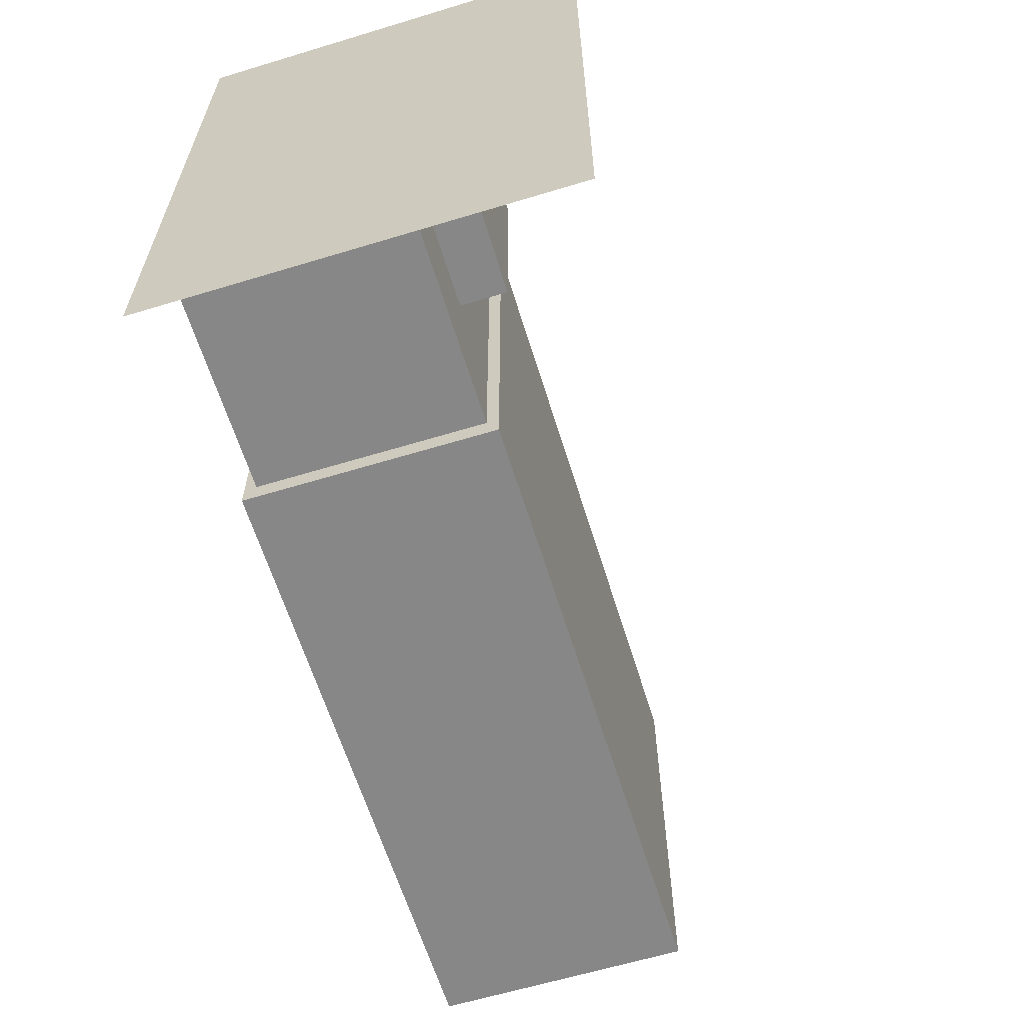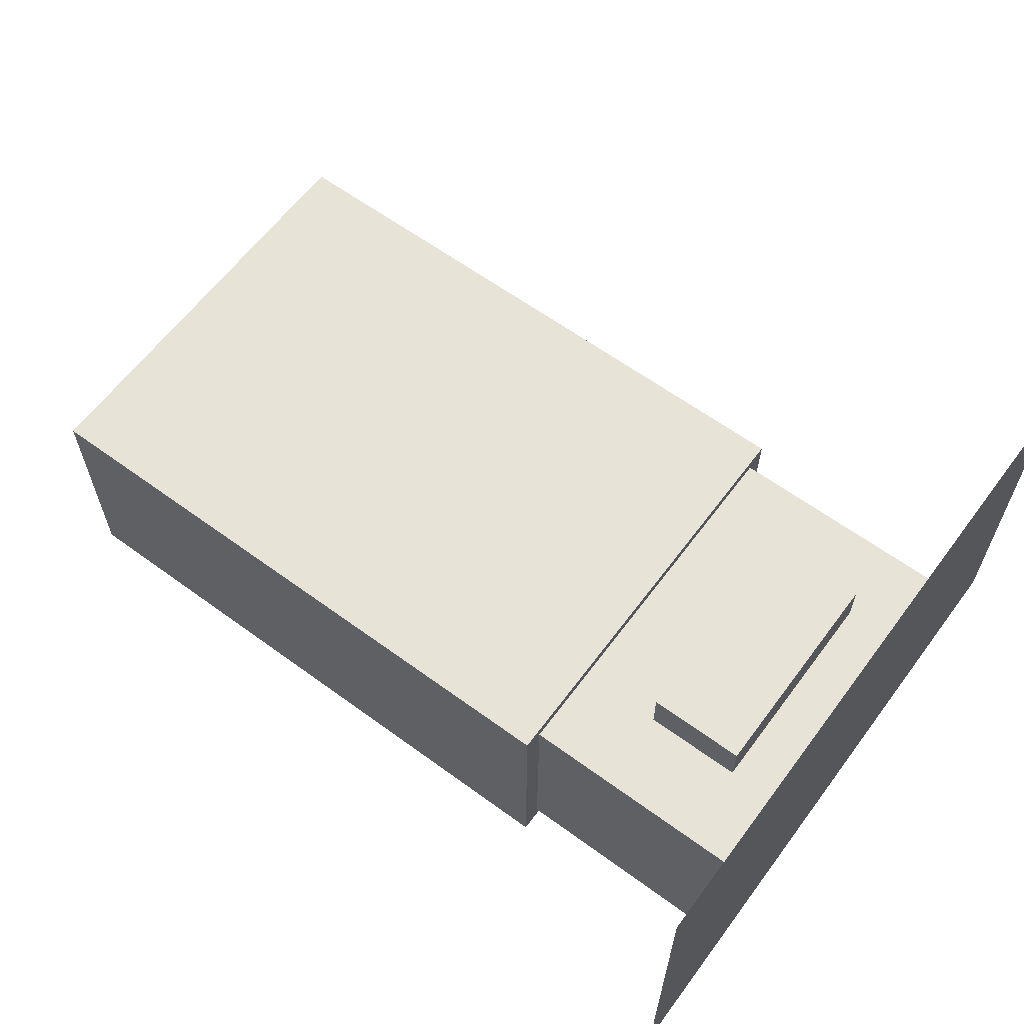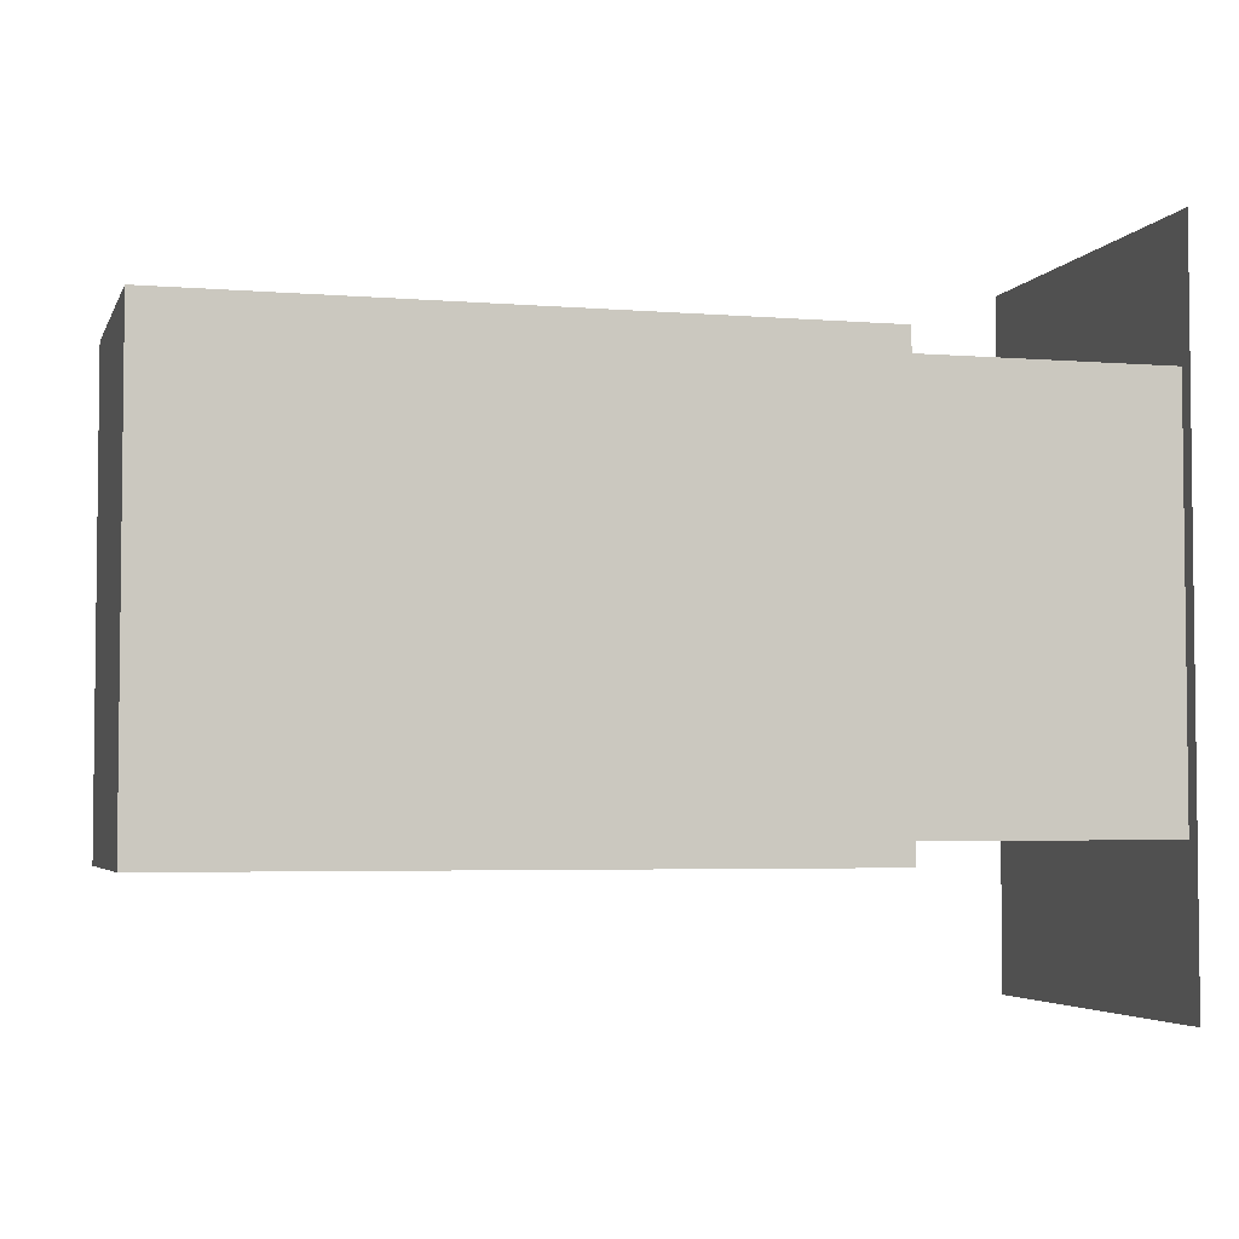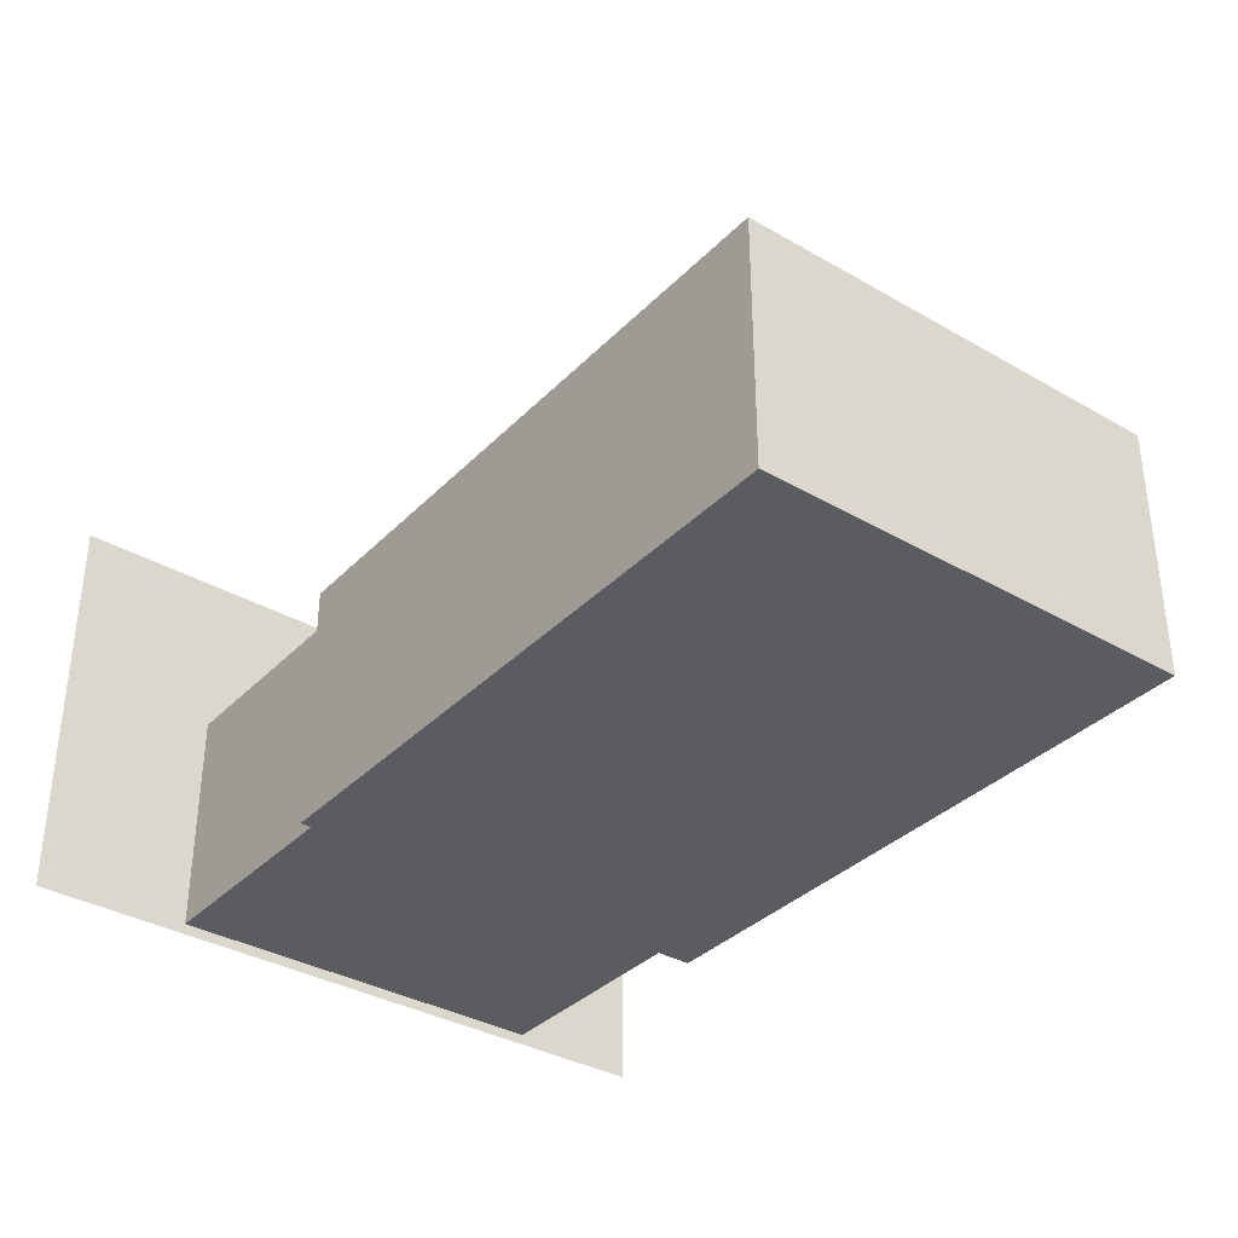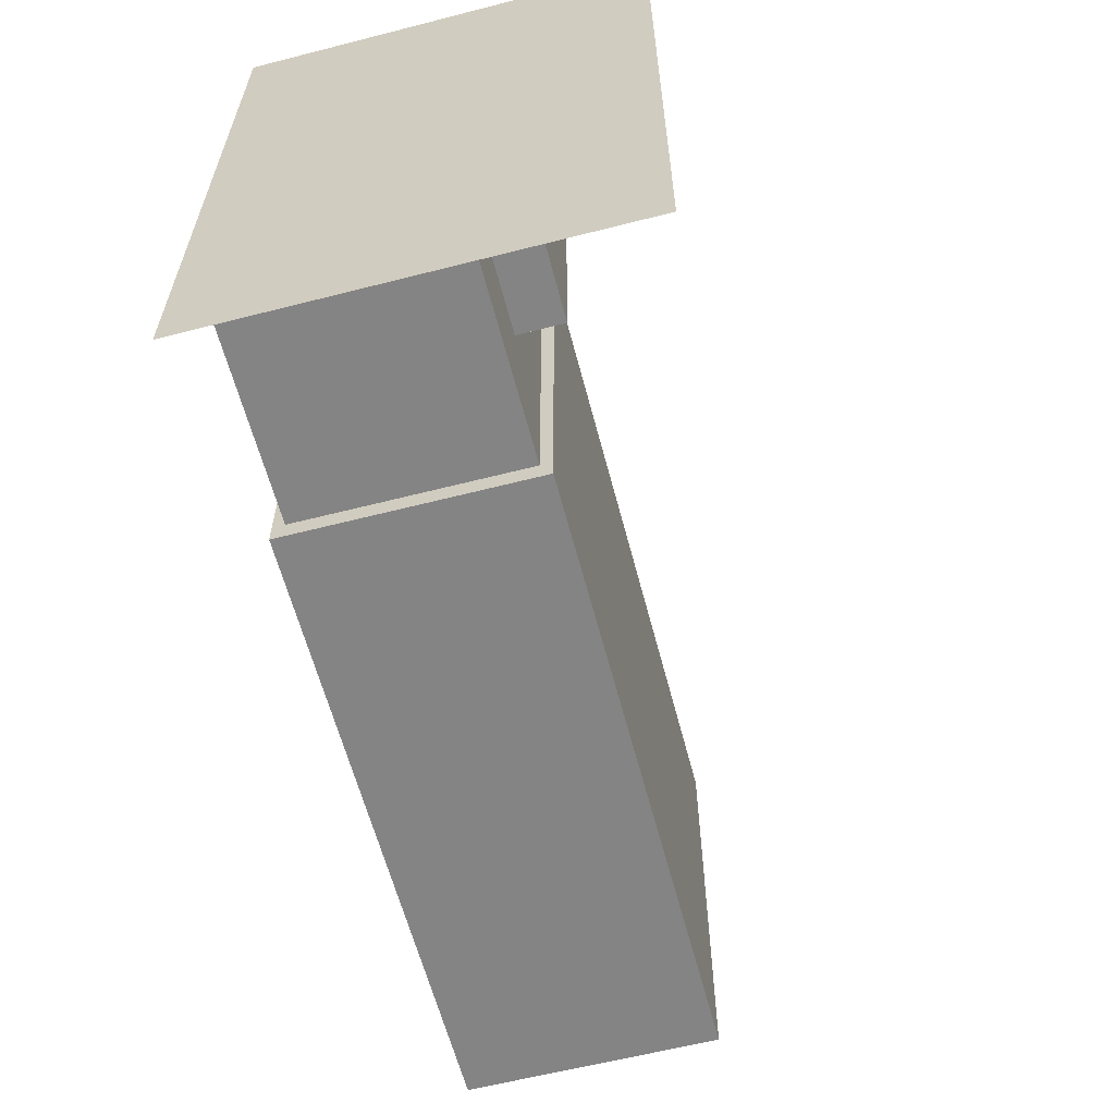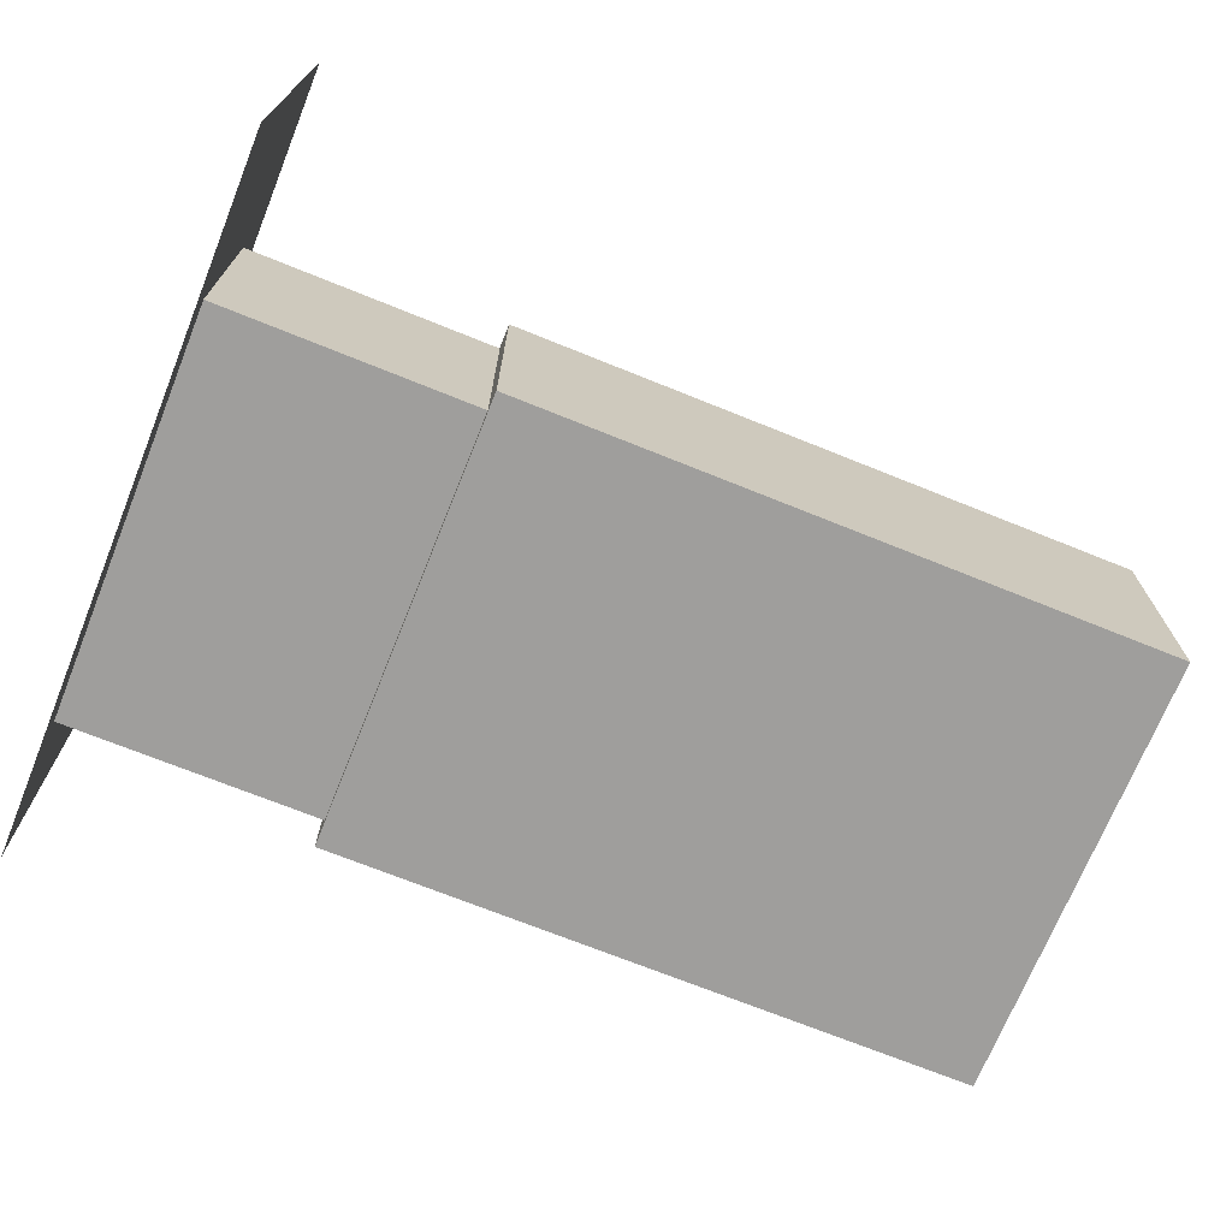
<metadata>
{"format":"obj","ext":"obj","renderer":"f3d","projection":"perspective","resolution":1024,"background":"white","views":[{"elev":-62.4,"azim":107.1,"up":"+Z"},{"elev":61.9,"azim":36.6,"up":"+Y"},{"elev":-4.1,"azim":-15.2,"up":"+Z"},{"elev":-35.3,"azim":-127.4,"up":"+Y"},{"elev":-61.3,"azim":104.6,"up":"+Z"},{"elev":-70.9,"azim":158.0,"up":"+Y"}]}
</metadata>
<code>
o Cube.003
v 3.986 -1.079 -3.107
v 3.986 -1.079 2.933
v 3.986 2.512 -3.107
v 3.986 2.512 2.933
f 3 4 2 1
o Cube.002
v 3.406 -0.5872 -0.9964
v 3.406 -0.5872 1.004
v 2.533 -0.5872 1.004
v 2.533 -0.5872 -0.9964
v 3.406 1.413 -0.9964
v 3.406 1.413 1.004
v 2.533 1.413 1.004
v 2.533 1.413 -0.9964
f 9 10 6 5
f 10 11 7 6
f 11 12 8 7
f 12 9 5 8
f 5 6 7 8
f 12 11 10 9
o Cube.001
v -3.786 -1.107 1.939
v -3.786 -1.107 -1.939
v 1.777 -1.107 -1.939
v 1.777 -1.107 1.939
v -3.786 1.107 1.939
v -3.786 1.107 -1.939
v 1.777 1.107 -1.939
v 1.777 1.107 1.939
f 13 14 15 16
f 17 20 19 18
f 13 17 18 14
f 14 18 19 15
f 15 19 20 16
f 17 13 16 20
o Cube
v 3.958 -1 1.751
v 3.958 -1 -1.751
v -3.161 -1 -1.751
v -3.161 -1 1.751
v 3.958 1 1.751
v 3.958 1 -1.751
v -3.161 1 -1.751
v -3.161 1 1.751
f 21 22 23 24
f 25 28 27 26
f 21 25 26 22
f 22 26 27 23
f 23 27 28 24
f 25 21 24 28

</code>
